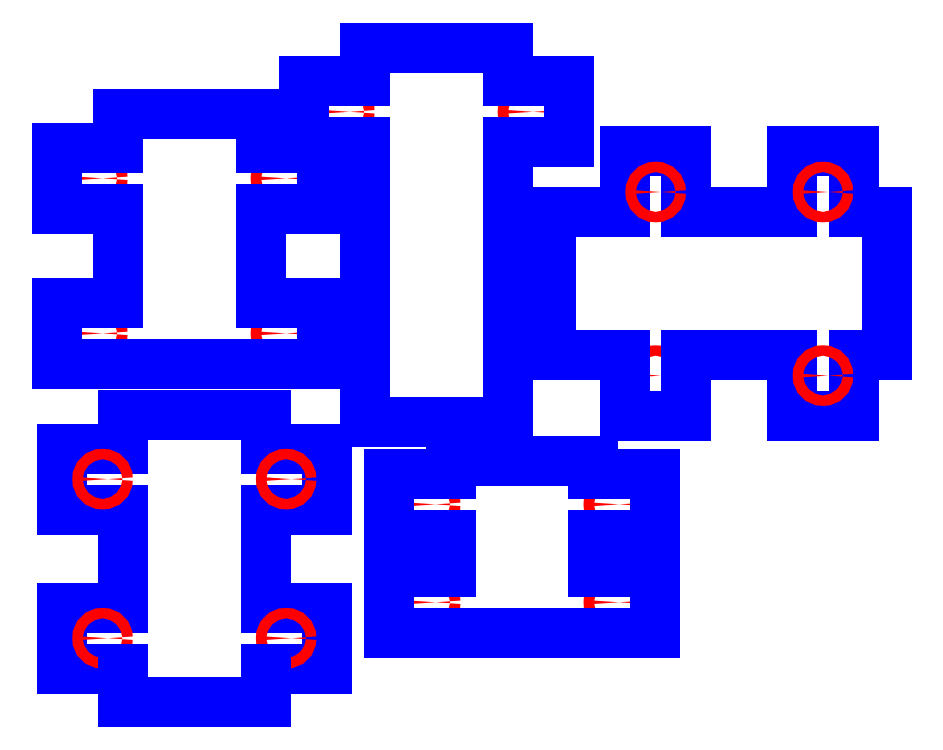
<metadata>
{"format":"dxf","ext":"dxf","renderer":"ezdxf+matplotlib","layout":"modelspace","background":"white","min_lineweight":24,"dpi":150}
</metadata>
<code>
0
SECTION
2
ENTITIES
0
CIRCLE
8
0
10
1.045
20
9.404
30
0
40
0.06425
0
CIRCLE
8
0
10
3.295
20
9.404
30
0
40
0.06425
0
CIRCLE
8
0
10
3.295
20
7.504
30
0
40
0.06425
0
CIRCLE
8
0
10
1.045
20
7.504
30
0
40
0.06425
0
LINE
8
0
10
0.5452
20
9.779
30
0
11
1.295
21
9.779
31
0
0
LINE
8
0
10
0.5452
20
9.029
30
0
11
0.5452
21
9.779
31
0
0
LINE
8
0
10
1.295
20
9.029
30
0
11
0.5452
21
9.029
31
0
0
LINE
8
0
10
1.295
20
7.879
30
0
11
1.295
21
9.029
31
0
0
LINE
8
0
10
0.5452
20
7.879
30
0
11
1.295
21
7.879
31
0
0
LINE
8
0
10
0.5452
20
7.129
30
0
11
0.5452
21
7.879
31
0
0
LINE
8
0
10
3.795
20
7.129
30
0
11
0.5452
21
7.129
31
0
0
LINE
8
0
10
3.795
20
7.879
30
0
11
3.795
21
7.129
31
0
0
LINE
8
0
10
3.045
20
7.879
30
0
11
3.795
21
7.879
31
0
0
LINE
8
0
10
3.045
20
9.029
30
0
11
3.045
21
7.879
31
0
0
LINE
8
0
10
3.795
20
9.029
30
0
11
3.045
21
9.029
31
0
0
LINE
8
0
10
3.795
20
9.779
30
0
11
3.795
21
9.029
31
0
0
LINE
8
0
10
3.045
20
9.779
30
0
11
3.795
21
9.779
31
0
0
LINE
8
0
10
3.045
20
10.19
30
0
11
3.045
21
9.779
31
0
0
LINE
8
0
10
1.295
20
10.19
30
0
11
3.045
21
10.19
31
0
0
LINE
8
0
10
1.295
20
9.779
30
0
11
1.295
21
10.19
31
0
0
LINE
8
0
10
1.359
20
6.503
30
0
11
3.109
21
6.503
31
0
0
LINE
8
0
10
3.109
20
6.503
30
0
11
3.109
21
6.093
31
0
0
LINE
8
0
10
3.109
20
6.093
30
0
11
3.859
21
6.093
31
0
0
LINE
8
0
10
3.859
20
6.093
30
0
11
3.859
21
5.343
31
0
0
LINE
8
0
10
3.859
20
5.343
30
0
11
3.109
21
5.343
31
0
0
LINE
8
0
10
3.109
20
5.343
30
0
11
3.109
21
4.143
31
0
0
LINE
8
0
10
3.109
20
4.143
30
0
11
3.859
21
4.143
31
0
0
LINE
8
0
10
3.859
20
4.143
30
0
11
3.859
21
3.393
31
0
0
LINE
8
0
10
3.859
20
3.393
30
0
11
3.109
21
3.393
31
0
0
LINE
8
0
10
3.109
20
2.983
30
0
11
1.359
21
2.983
31
0
0
LINE
8
0
10
1.359
20
3.393
30
0
11
0.6093
21
3.393
31
0
0
LINE
8
0
10
0.6093
20
3.393
30
0
11
0.6093
21
4.143
31
0
0
LINE
8
0
10
0.6093
20
4.143
30
0
11
1.359
21
4.143
31
0
0
LINE
8
0
10
1.359
20
4.143
30
0
11
1.359
21
5.343
31
0
0
LINE
8
0
10
1.359
20
5.343
30
0
11
0.6093
21
5.343
31
0
0
LINE
8
0
10
0.6093
20
5.343
30
0
11
0.6093
21
6.093
31
0
0
LINE
8
0
10
0.6093
20
6.093
30
0
11
1.359
21
6.093
31
0
0
LINE
8
0
10
1.359
20
6.093
30
0
11
1.359
21
6.503
31
0
0
CIRCLE
8
0
10
1.109
20
5.718
30
0
40
0.06425
0
CIRCLE
8
0
10
3.359
20
5.718
30
0
40
0.06425
0
CIRCLE
8
0
10
3.359
20
3.768
30
0
40
0.06425
0
CIRCLE
8
0
10
1.109
20
3.768
30
0
40
0.06425
0
LINE
8
0
10
3.109
20
3.393
30
0
11
3.109
21
2.983
31
0
0
LINE
8
0
10
1.359
20
2.983
30
0
11
1.359
21
3.393
31
0
0
CIRCLE
8
0
10
7.888
20
6.986
30
0
40
0.06425
0
LINE
8
0
10
6.603
20
7.236
30
0
11
6.603
21
8.986
31
0
0
LINE
8
0
10
6.603
20
8.986
30
0
11
7.513
21
8.986
31
0
0
LINE
8
0
10
7.513
20
8.986
30
0
11
7.513
21
9.736
31
0
0
LINE
8
0
10
7.513
20
9.736
30
0
11
8.263
21
9.736
31
0
0
LINE
8
0
10
8.263
20
9.736
30
0
11
8.263
21
8.986
31
0
0
LINE
8
0
10
8.263
20
8.986
30
0
11
9.563
21
8.986
31
0
0
LINE
8
0
10
9.563
20
8.986
30
0
11
9.563
21
9.736
31
0
0
LINE
8
0
10
9.563
20
9.736
30
0
11
10.31
21
9.736
31
0
0
LINE
8
0
10
10.31
20
9.736
30
0
11
10.31
21
8.986
31
0
0
LINE
8
0
10
10.31
20
8.986
30
0
11
10.72
21
8.986
31
0
0
LINE
8
0
10
10.72
20
8.986
30
0
11
10.72
21
7.236
31
0
0
LINE
8
0
10
10.72
20
7.236
30
0
11
10.31
21
7.236
31
0
0
LINE
8
0
10
10.31
20
7.236
30
0
11
10.31
21
6.486
31
0
0
LINE
8
0
10
10.31
20
6.486
30
0
11
9.563
21
6.486
31
0
0
LINE
8
0
10
9.563
20
6.486
30
0
11
9.563
21
7.236
31
0
0
LINE
8
0
10
9.563
20
7.236
30
0
11
8.263
21
7.236
31
0
0
LINE
8
0
10
8.263
20
7.236
30
0
11
8.263
21
6.486
31
0
0
LINE
8
0
10
8.263
20
6.486
30
0
11
7.513
21
6.486
31
0
0
LINE
8
0
10
7.513
20
6.486
30
0
11
7.513
21
7.236
31
0
0
LINE
8
0
10
7.513
20
7.236
30
0
11
6.603
21
7.236
31
0
0
CIRCLE
8
0
10
7.888
20
9.236
30
0
40
0.06425
0
CIRCLE
8
0
10
9.938
20
9.236
30
0
40
0.06425
0
CIRCLE
8
0
10
9.938
20
6.986
30
0
40
0.06425
0
CIRCLE
8
0
10
5.125
20
5.408
30
0
40
0.06425
0
CIRCLE
8
0
10
7.375
20
5.408
30
0
40
0.06425
0
CIRCLE
8
0
10
7.375
20
4.208
30
0
40
0.06425
0
CIRCLE
8
0
10
5.125
20
4.208
30
0
40
0.06425
0
LINE
8
0
10
7.125
20
5.936
30
0
11
7.125
21
5.783
31
0
0
LINE
8
0
10
7.125
20
5.783
30
0
11
7.875
21
5.783
31
0
0
LINE
8
0
10
7.875
20
5.783
30
0
11
7.875
21
5.033
31
0
0
LINE
8
0
10
7.875
20
5.033
30
0
11
7.125
21
5.033
31
0
0
LINE
8
0
10
7.125
20
5.033
30
0
11
7.125
21
4.583
31
0
0
LINE
8
0
10
7.125
20
4.583
30
0
11
7.875
21
4.583
31
0
0
LINE
8
0
10
7.875
20
4.583
30
0
11
7.875
21
3.833
31
0
0
LINE
8
0
10
7.875
20
3.833
30
0
11
4.625
21
3.833
31
0
0
LINE
8
0
10
4.625
20
3.833
30
0
11
4.625
21
4.583
31
0
0
LINE
8
0
10
4.625
20
4.583
30
0
11
5.375
21
4.583
31
0
0
LINE
8
0
10
5.375
20
4.583
30
0
11
5.375
21
5.033
31
0
0
LINE
8
0
10
5.375
20
5.033
30
0
11
4.625
21
5.033
31
0
0
LINE
8
0
10
4.625
20
5.033
30
0
11
4.625
21
5.783
31
0
0
LINE
8
0
10
4.625
20
5.783
30
0
11
5.375
21
5.783
31
0
0
LINE
8
0
10
5.375
20
5.783
30
0
11
5.375
21
5.936
31
0
0
LINE
8
0
10
5.375
20
5.936
30
0
11
7.125
21
5.936
31
0
0
CIRCLE
8
0
10
4.072
20
10.22
30
0
40
0.06425
0
CIRCLE
8
0
10
6.322
20
10.22
30
0
40
0.06425
0
LINE
8
0
10
4.322
20
6.42
30
0
11
4.322
21
9.844
31
0
0
LINE
8
0
10
4.322
20
9.844
30
0
11
3.572
21
9.844
31
0
0
LINE
8
0
10
3.572
20
9.844
30
0
11
3.572
21
10.59
31
0
0
LINE
8
0
10
3.572
20
10.59
30
0
11
4.322
21
10.59
31
0
0
LINE
8
0
10
4.322
20
10.59
30
0
11
4.322
21
11
31
0
0
LINE
8
0
10
4.322
20
11
30
0
11
6.072
21
11
31
0
0
LINE
8
0
10
6.072
20
11
30
0
11
6.072
21
10.59
31
0
0
LINE
8
0
10
6.072
20
10.59
30
0
11
6.822
21
10.59
31
0
0
LINE
8
0
10
6.822
20
10.59
30
0
11
6.822
21
9.844
31
0
0
LINE
8
0
10
6.822
20
9.844
30
0
11
6.072
21
9.844
31
0
0
LINE
8
0
10
4.322
20
6.42
30
0
11
6.072
21
6.42
31
0
0
LINE
8
0
10
6.072
20
9.844
30
0
11
6.072
21
6.42
31
0
0
ENDSEC
0
EOF

</code>
